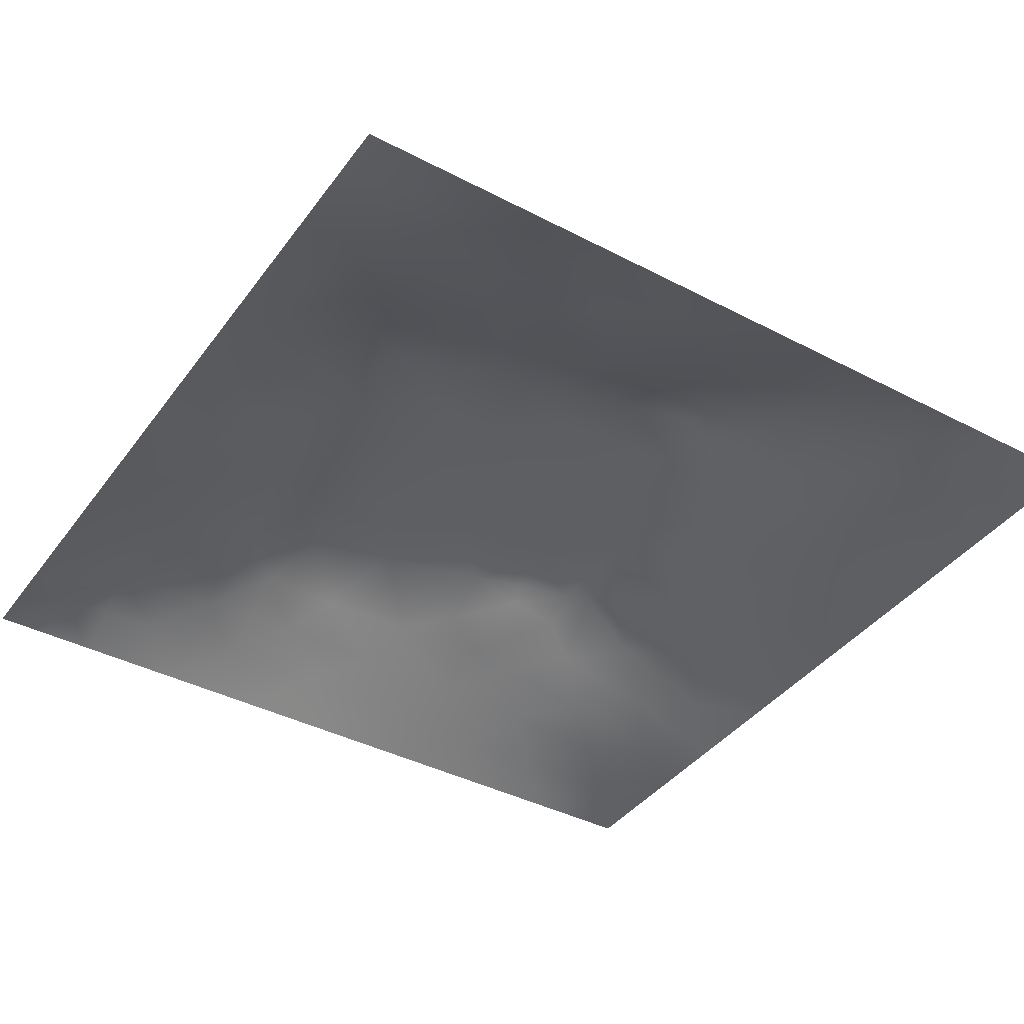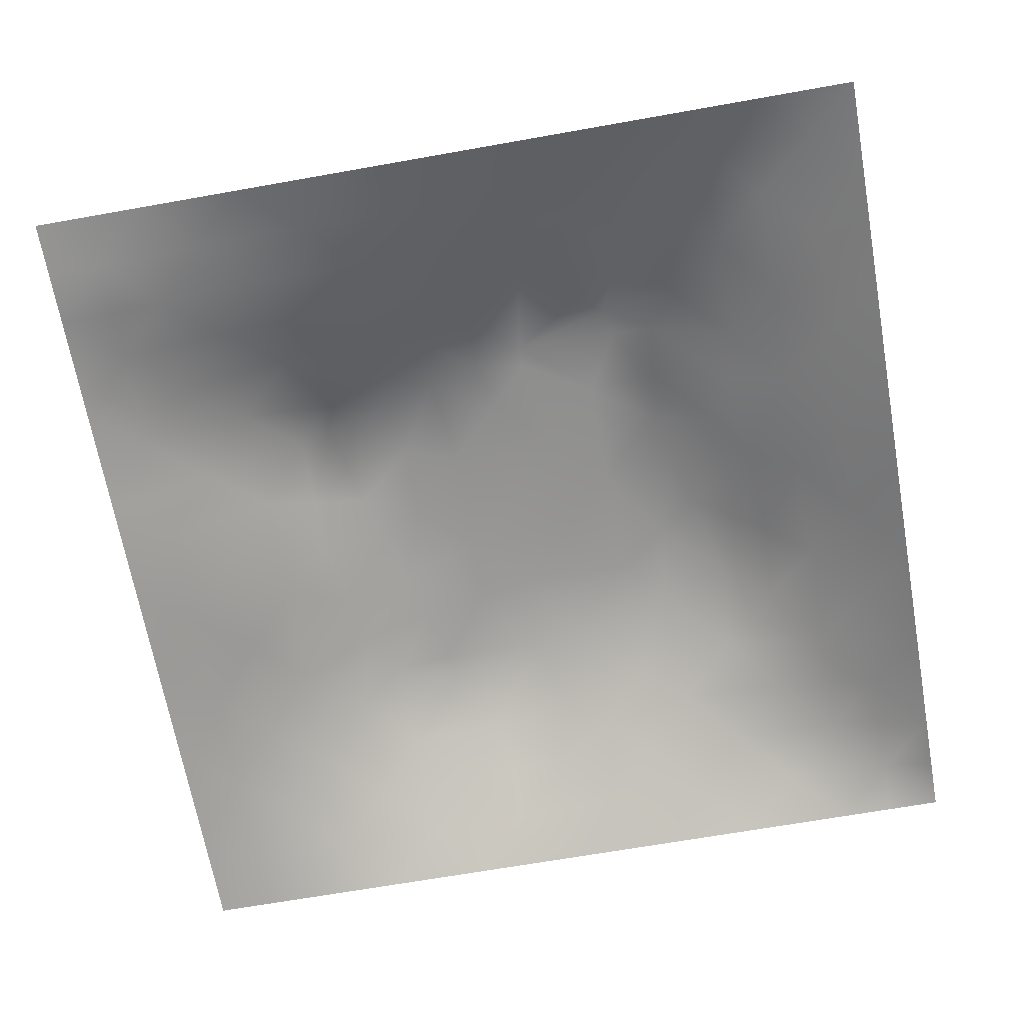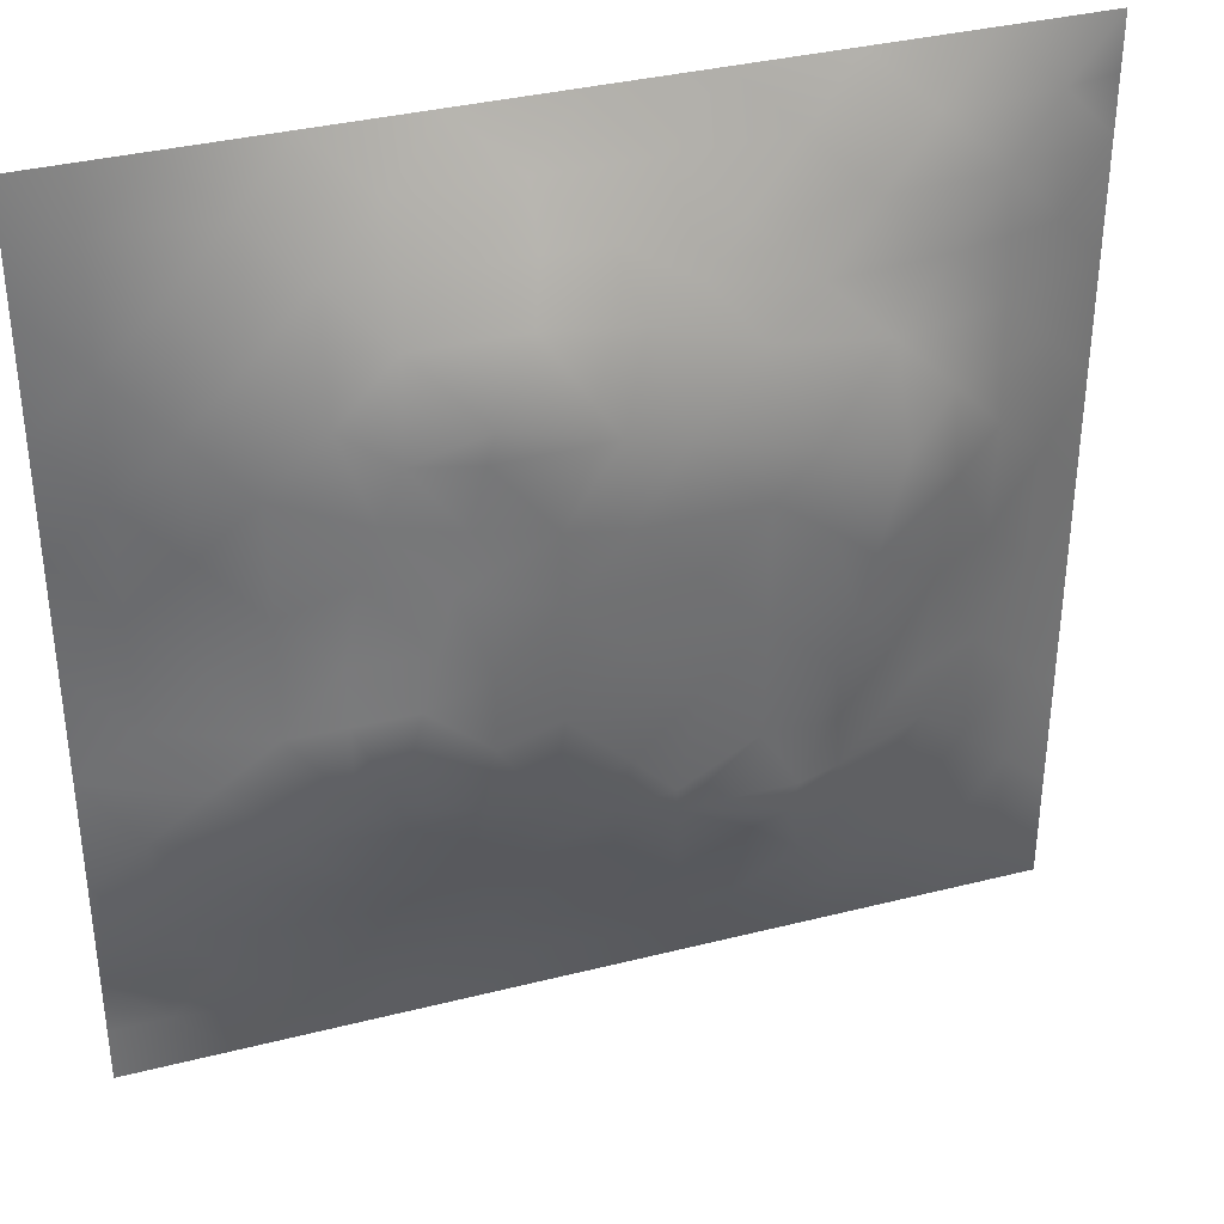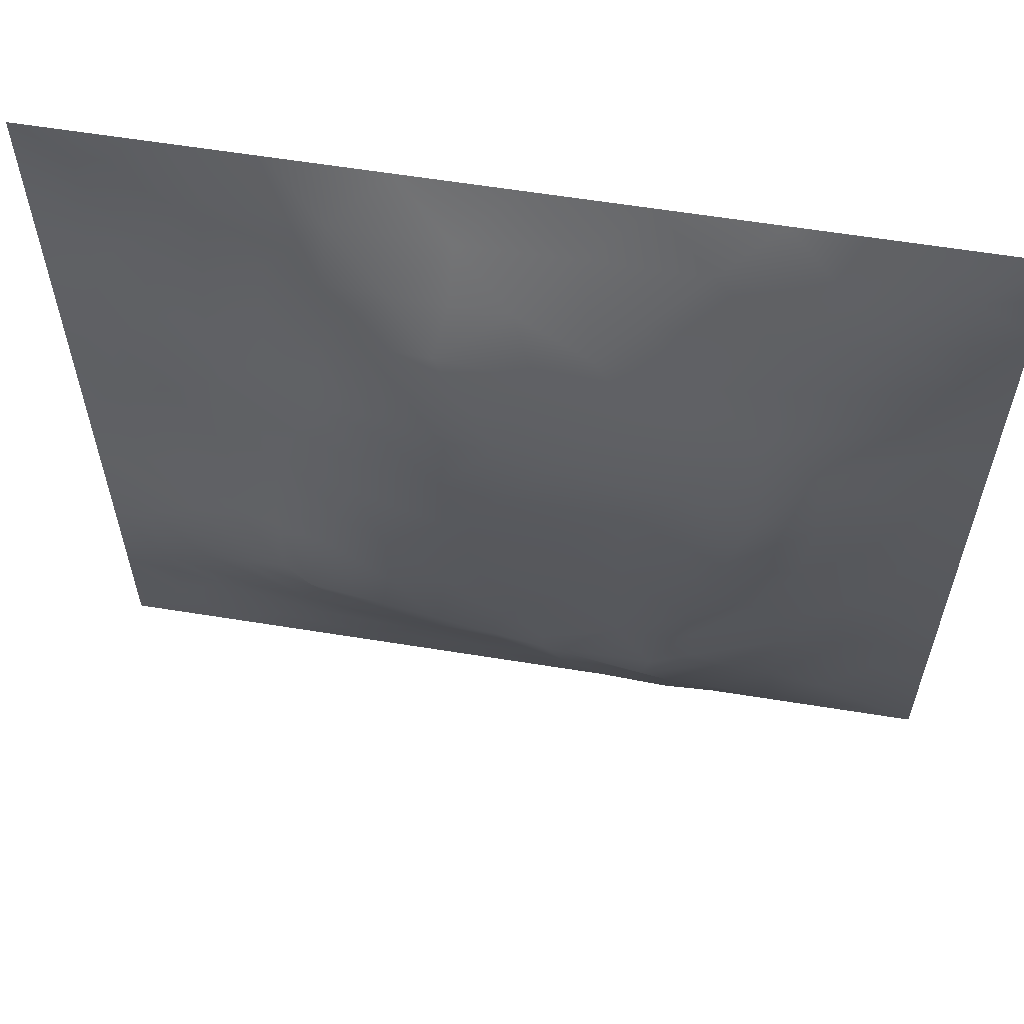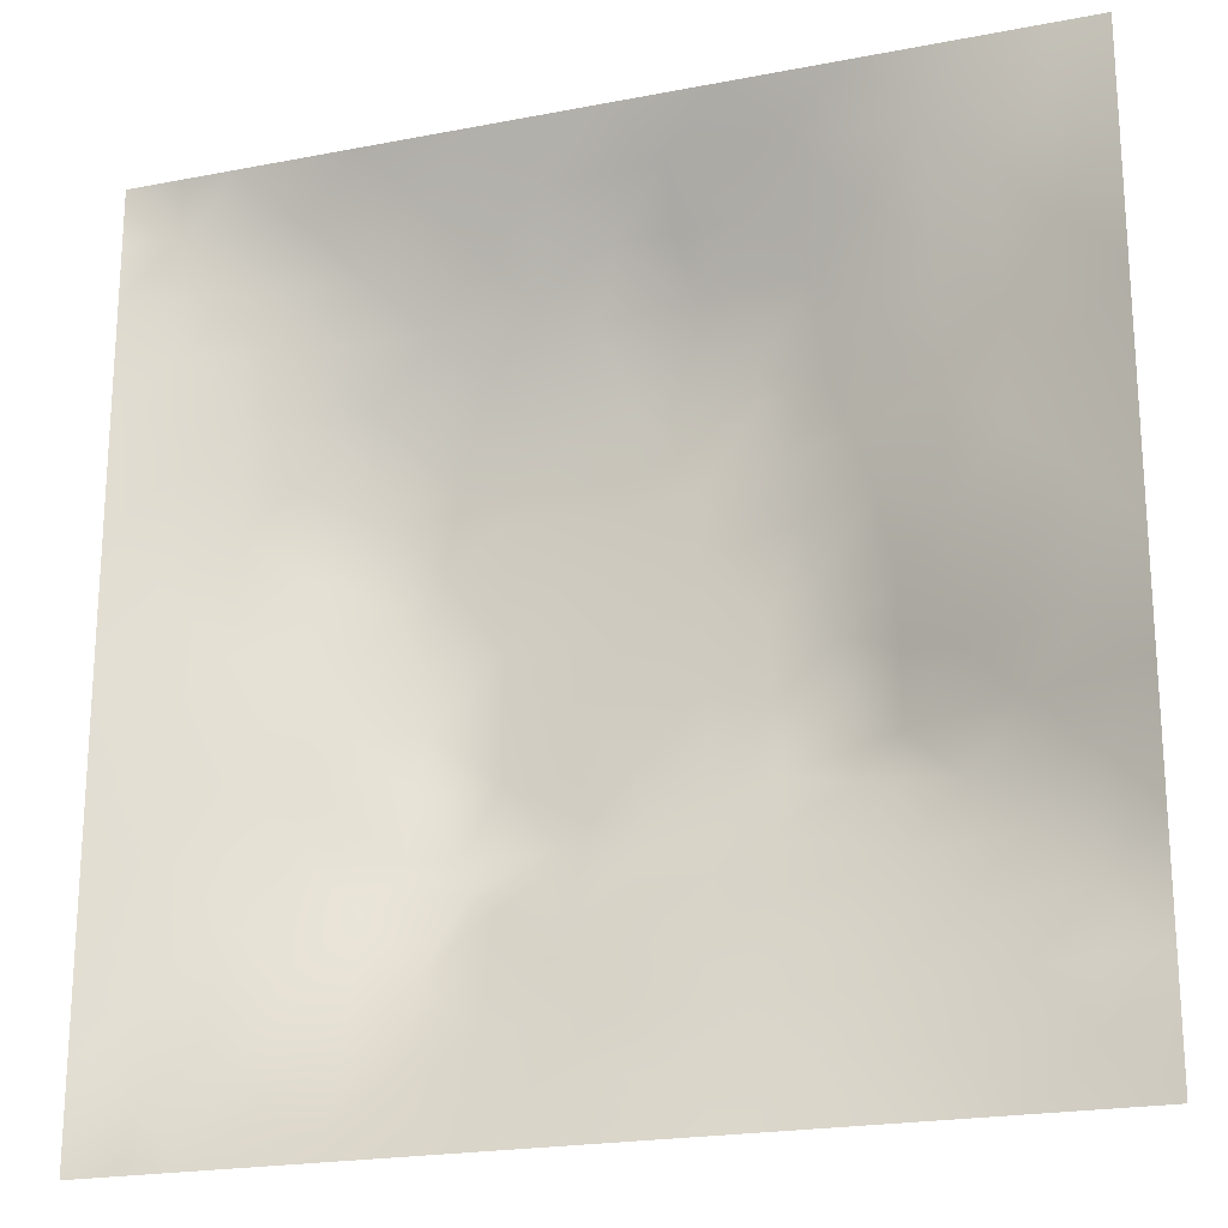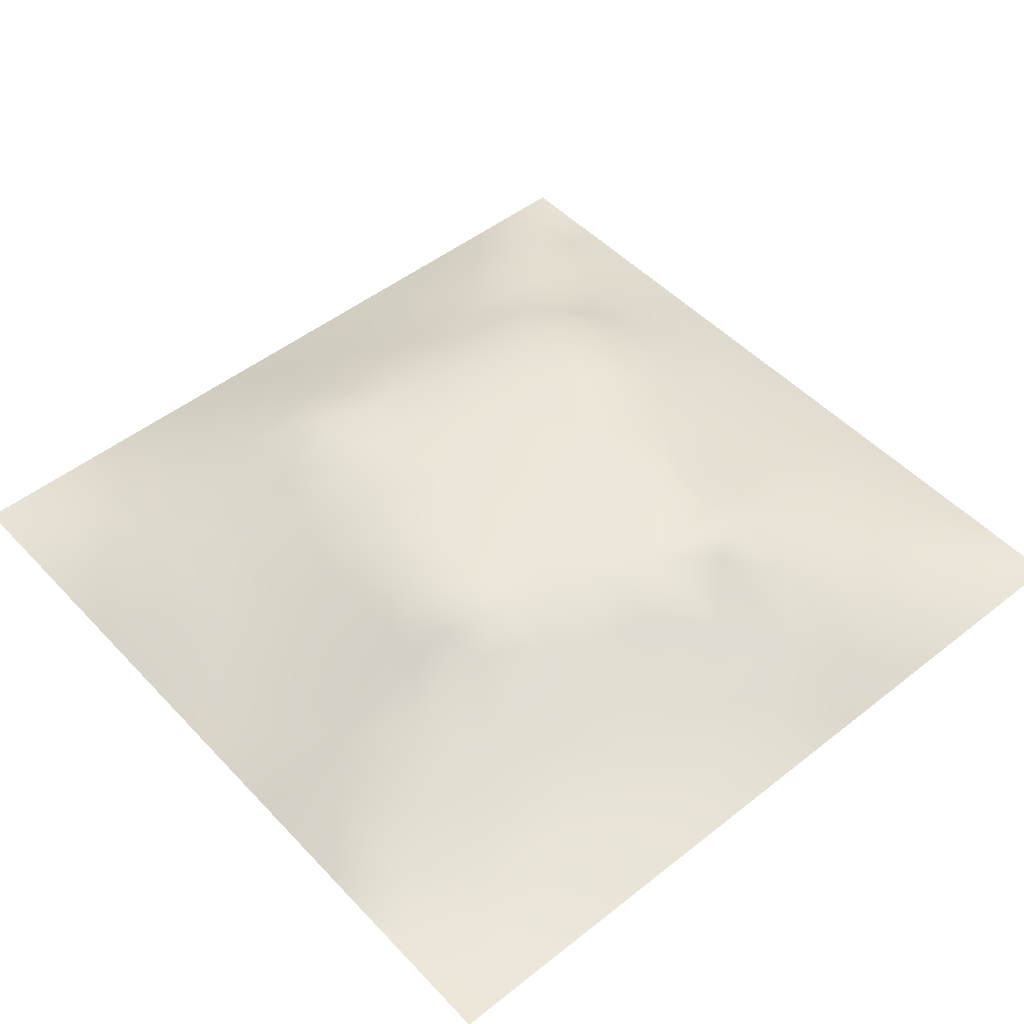
<metadata>
{"format":"obj","ext":"obj","renderer":"f3d","projection":"perspective","resolution":1024,"background":"white","views":[{"elev":-40.0,"azim":-122.8,"up":"+Z"},{"elev":-67.1,"azim":10.1,"up":"+Z"},{"elev":35.9,"azim":-18.4,"up":"+Y"},{"elev":60.4,"azim":9.4,"up":"+Y"},{"elev":-21.2,"azim":-160.9,"up":"+Y"},{"elev":49.2,"azim":-41.1,"up":"+Z"}]}
</metadata>
<code>
v -0 0 -0
v 1 0 -0
v -0 1 0
v 1 1 0
v 0.5001 0.5004 0.1256
v -0 0.5 0
v 0.5 1 0
v 1 0.5 0
v 0.5 -0 0
v 0.2457 0.7558 0.07875
v 0.7572 0.7558 0.08576
v 0.2446 0.2462 0.07293
v 0.754 0.2437 0.08162
v 0.75 0 0
v 0.25 0 0
v 1 0.75 0
v 1 0.25 0
v 0.25 1 0
v 0.75 1 0
v 0 0.25 0
v 0 0.75 -0
v 0.3632 0.2179 0.07222
v 0.6329 0.7785 0.09317
v 0.7123 0.3583 0.1085
v 0.6792 0.6747 0.1199
v 0.8786 0.3737 0.05109
v 0.6261 0.1179 0.0577
v 0.6296 0.3694 0.1228
v 0.877 0.1223 0.03129
v 0.3748 0.1251 0.03706
v 0.1248 0.1257 0.01324
v 0.4922 0.2457 0.09263
v 0.8823 0.6268 0.06008
v 0.6312 0.6304 0.1238
v 0.8796 0.8796 0.04116
v 0.374 0.8819 0.05789
v 0.2583 0.6026 0.09145
v 0.123 0.8771 0.02882
v 0.1228 0.6261 0.04449
v 0.6266 0.8799 0.05285
v 0.1201 0.3741 0.05075
v 0.2492 0.1245 0.03185
v 0.8812 0.7528 0.05133
v 0.8781 0.2477 0.04445
v 0.2488 0.879 0.04367
v 0.753 0.8802 0.04895
v 0.1206 0.2489 0.04149
v 0.1212 0.752 0.04438
v 0.3 0.7214 0.09945
v 0.3106 0.8823 0.05604
v 0.553 0.708 0.1199
v 0.8796 0.5004 0.05513
v 0.3692 0.722 0.12
v 0.2413 0.4543 0.09702
v 0 0.375 0
v 0.5005 0.8835 0.0625
v 0.5006 0.6309 0.1252
v 0.2404 0.3715 0.1023
v 0.1237 0.4999 0.04346
v 0.3698 0.5005 0.1237
v 0.6288 0.2412 0.1047
v 0.5006 0.1232 0.04487
v 0.4995 0.3702 0.1233
v 0 0.625 0
v 0 0.875 0
v 0 0.125 0
v 0.625 1 0
v 0.875 1 0
v 0.125 1 0
v 0.375 1 0
v 1 0.375 0
v 1 0.125 0
v 1 0.875 0
v 1 0.625 0
v 0.375 0 0
v 0.125 0 0
v 0.875 0 0
v 0.625 0 0
v 0.7521 0.1181 0.05224
v 0.6305 0.5001 0.1255
v 0.7207 0.4871 0.1199
v 0.05798 0.3121 0.02885
v 0.1822 0.4365 0.07346
v 0.1796 0.3094 0.07349
v 0.06136 0.4373 0.02271
v 0.6885 0.9408 0.0275
v 0.6915 0.8192 0.07488
v 0.5628 0.9394 0.02607
v 0.05959 0.6881 0.02619
v 0.1833 0.6904 0.06674
v 0.06167 0.5627 0.02198
v 0.1869 0.9393 0.01977
v 0.1845 0.8162 0.05114
v 0.06195 0.9381 0.009343
v 0.4353 0.5657 0.1259
v 0.8805 0.8162 0.04625
v 0.9375 0 -0
v 0.3093 0.8207 0.07765
v 0.4374 0.9412 0.03038
v 0.9414 0.8142 0.02662
v 0.8182 0.8176 0.06049
v 0.9393 0.9392 0.01558
v 0.9375 1 0
v 0.5656 0.5655 0.1263
v 0.7044 0.4254 0.1199
v 0.8287 0.5937 0.08592
v 0.8219 0.6917 0.08346
v 0.9414 0.5629 0.03098
v 0.4922 0.7241 0.1199
v 0.881 0.6898 0.05468
v 0.4344 0.4353 0.1258
v 0.1874 0.06234 0.01317
v 0.06274 0.06297 1.3e-05
v 0.1847 0.1861 0.04157
v 0.3125 0.06198 0.01906
v 0.3107 0.1866 0.05451
v 0.4378 0.06334 0.01697
v 0.8136 0.05851 0.02592
v 0.9388 0.06113 0.01494
v 0.437 0.883 0.06152
v 0.5649 0.435 0.1263
v 0.5259 0.8131 0.08735
v 0.5639 0.1815 0.0766
v 0.6906 0.1783 0.08082
v 0.5628 0.05961 0.02741
v 0.9395 0.3118 0.0248
v 0.8179 0.3088 0.07351
v 0.9398 0.4373 0.02751
v 0.312 0.9415 0.02891
v -0 0.0625 -0
v 0.8151 0.1831 0.05329
v 0.8061 0.3698 0.07973
v 0.6881 0.05752 0.03091
v 0.06234 0.1256 0.005066
v 0.9402 0.1863 0.02397
v 0.4371 0.1854 0.06444
v 0.06035 0.187 0.0187
v 0.0625 1 0
v 0.9414 0.6885 0.02943
v 0.6877 0.3643 0.1199
v 0.06061 0.8133 0.02003
v 0.8143 0.9417 0.02763
v 0.1851 0.5634 0.06582
v 0.3596 0.3456 0.1199
v 0.3521 0.6573 0.1199
v 0.6622 0.2656 0.1199
v 0.2757 0.3677 0.1199
v 0.7643 0.6523 0.1199
v 0.3777 0.7543 0.1199
v 0.4855 0.3124 0.1199
v 0.5818 0.8377 0.07293
v 0.289 0.3275 0.1055
v 0.3359 0.5958 0.1199
v 0.7182 0.2936 0.1013
v 0.941 0.8772 0.0237
v 0.4341 0.6412 0.1234
v 0.2775 0.6619 0.09542
v 0.7368 0.5491 0.1199
v 0.6153 0.6916 0.1199
v 0.3033 0.4721 0.1199
v 0.4225 0.329 0.1199
v 0.3595 0.2901 0.09906
v 0.5464 0.2963 0.1199
v 0.3194 0.5334 0.1199
v 0.4163 0.2525 0.09057
v 0.4242 0.8253 0.08742
v 0.8187 0.4816 0.07946
v 0.5455 0.3213 0.1208
v 0.3696 0.415 0.1227
v 0.7733 0.4226 0.0948
v 0.2409 0.5157 0.09065
v 0.6703 0.2973 0.1199
v 0.6914 0.5874 0.1223
v 1 0.9375 0
f 129 99 70
f 112 31 113
f 170 132 167
f 26 167 132
f 58 152 147
f 114 12 47
f 101 35 46
f 129 36 99
f 66 130 113
f 152 12 162
f 11 25 148
f 120 99 36
f 115 112 15
f 140 28 172
f 114 137 31
f 76 112 113
f 84 47 12
f 15 112 76
f 115 15 75
f 45 92 93
f 62 117 125
f 125 27 62
f 22 30 136
f 38 93 92
f 23 87 151
f 165 22 136
f 147 54 58
f 83 58 54
f 57 95 104
f 116 30 22
f 42 112 115
f 9 125 117
f 140 105 28
f 155 100 73
f 129 70 18
f 24 170 105
f 165 162 22
f 114 31 42
f 150 165 32
f 37 153 157
f 164 153 37
f 146 163 61
f 104 80 34
f 41 58 83
f 32 165 136
f 161 144 162
f 51 159 23
f 156 109 53
f 78 125 9
f 121 80 5
f 154 24 172
f 147 144 169
f 44 126 26
f 122 109 51
f 162 165 161
f 123 163 32
f 60 169 111
f 63 121 111
f 63 161 150
f 25 159 34
f 81 170 167
f 30 115 117
f 84 152 58
f 51 109 57
f 34 159 51
f 11 148 107
f 5 104 95
f 85 55 41
f 82 137 47
f 29 119 135
f 72 135 119
f 84 12 152
f 84 58 41
f 47 137 114
f 59 85 83
f 55 82 41
f 20 137 82
f 20 66 137
f 55 20 82
f 59 91 85
f 21 141 65
f 6 85 91
f 94 138 3
f 41 82 84
f 172 163 146
f 149 49 53
f 92 18 69
f 94 69 138
f 59 83 143
f 167 106 158
f 171 143 83
f 106 167 52
f 157 90 37
f 166 120 36
f 38 92 94
f 81 167 158
f 98 166 36
f 164 171 160
f 45 10 98
f 156 145 153
f 162 12 22
f 116 22 12
f 50 45 98
f 50 98 36
f 160 54 147
f 129 50 36
f 26 128 52
f 23 11 87
f 140 172 24
f 122 166 109
f 47 84 82
f 48 38 141
f 65 94 3
f 169 60 160
f 56 88 99
f 7 99 88
f 164 160 60
f 64 91 89
f 173 34 80
f 93 38 48
f 23 25 11
f 93 10 45
f 48 90 93
f 25 23 159
f 59 39 91
f 143 39 59
f 64 89 21
f 89 91 39
f 6 91 64
f 63 111 161
f 135 44 29
f 6 55 85
f 154 127 132
f 155 102 35
f 143 90 39
f 102 155 73
f 75 117 115
f 53 145 156
f 62 123 136
f 111 169 161
f 172 146 154
f 123 32 136
f 133 27 78
f 150 161 165
f 65 141 94
f 142 46 35
f 37 90 143
f 37 143 171
f 163 168 150
f 157 10 90
f 49 98 10
f 49 10 157
f 145 157 153
f 34 51 57
f 119 29 118
f 145 49 157
f 105 170 81
f 135 72 17
f 156 57 109
f 53 49 145
f 149 166 98
f 149 98 49
f 38 94 141
f 5 95 111
f 95 57 156
f 163 150 32
f 60 111 95
f 129 92 45
f 168 121 63
f 129 18 92
f 34 57 104
f 168 63 150
f 9 117 75
f 79 13 124
f 144 152 162
f 95 156 153
f 87 46 40
f 88 151 40
f 83 54 171
f 96 43 100
f 37 171 164
f 77 119 118
f 134 66 113
f 122 23 151
f 169 144 161
f 40 46 86
f 90 48 39
f 112 42 31
f 133 14 79
f 118 79 14
f 167 26 52
f 130 1 113
f 13 131 127
f 79 124 133
f 80 104 5
f 46 87 101
f 147 152 144
f 173 25 34
f 109 166 149
f 29 131 118
f 40 151 87
f 11 101 87
f 33 52 108
f 107 33 110
f 139 33 108
f 136 30 62
f 33 106 52
f 21 89 141
f 110 33 139
f 103 68 102
f 107 106 33
f 117 62 30
f 148 25 173
f 148 173 158
f 148 106 107
f 62 27 123
f 124 146 61
f 43 107 110
f 27 124 61
f 54 160 171
f 100 155 35
f 43 110 139
f 115 30 42
f 74 139 108
f 4 103 102
f 7 70 99
f 116 42 30
f 107 43 11
f 68 142 102
f 86 46 142
f 142 35 102
f 88 56 151
f 31 134 113
f 19 86 142
f 69 94 92
f 56 166 122
f 148 158 106
f 44 127 131
f 105 81 80
f 89 39 48
f 56 122 151
f 122 51 23
f 139 16 43
f 100 43 16
f 56 99 120
f 56 120 166
f 88 40 86
f 67 88 86
f 67 7 88
f 19 67 86
f 68 19 142
f 101 11 43
f 42 116 114
f 174 4 102
f 73 174 102
f 16 73 100
f 74 16 139
f 8 74 108
f 131 79 118
f 8 108 128
f 76 113 1
f 35 96 100
f 96 35 101
f 78 27 125
f 52 128 108
f 128 71 8
f 48 141 89
f 24 105 140
f 126 17 71
f 127 44 26
f 26 126 128
f 123 61 163
f 71 128 126
f 132 127 26
f 17 126 135
f 10 93 90
f 124 13 146
f 43 96 101
f 131 13 79
f 149 53 109
f 29 44 131
f 12 114 116
f 66 134 137
f 44 135 126
f 85 41 83
f 160 147 169
f 119 2 72
f 133 124 27
f 134 31 137
f 77 118 14
f 60 153 164
f 81 158 173
f 154 146 13
f 14 133 78
f 24 132 170
f 154 132 24
f 81 173 80
f 121 28 80
f 28 105 80
f 121 5 111
f 97 2 119
f 60 95 153
f 97 119 77
f 154 13 127
f 168 28 121
f 123 27 61
f 129 45 50
f 172 28 163
f 168 163 28

</code>
